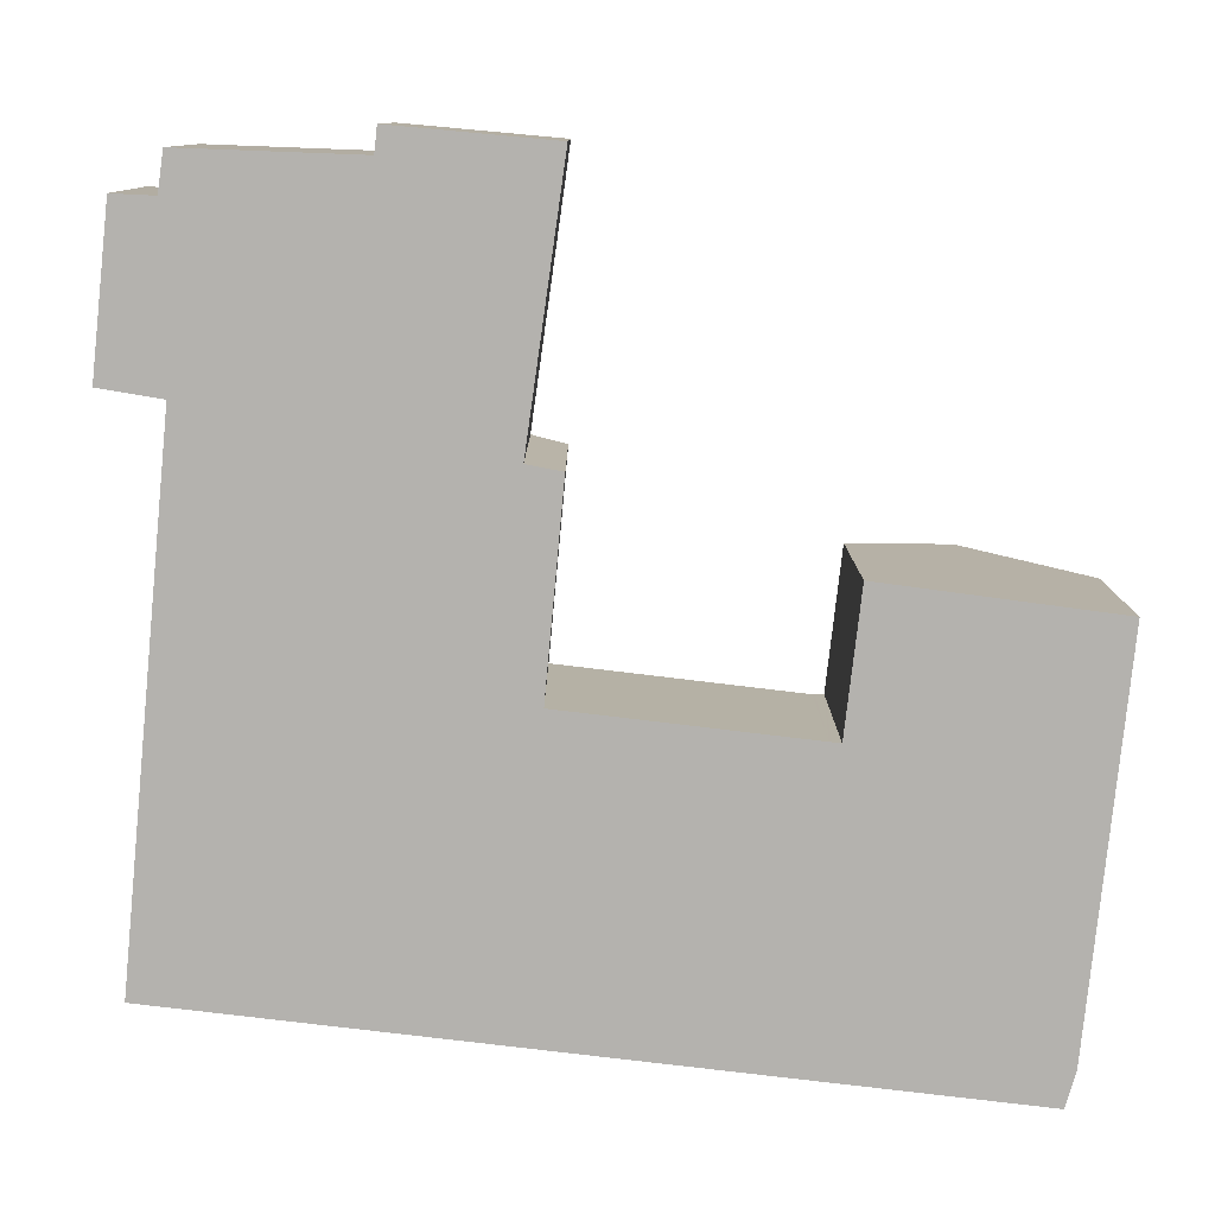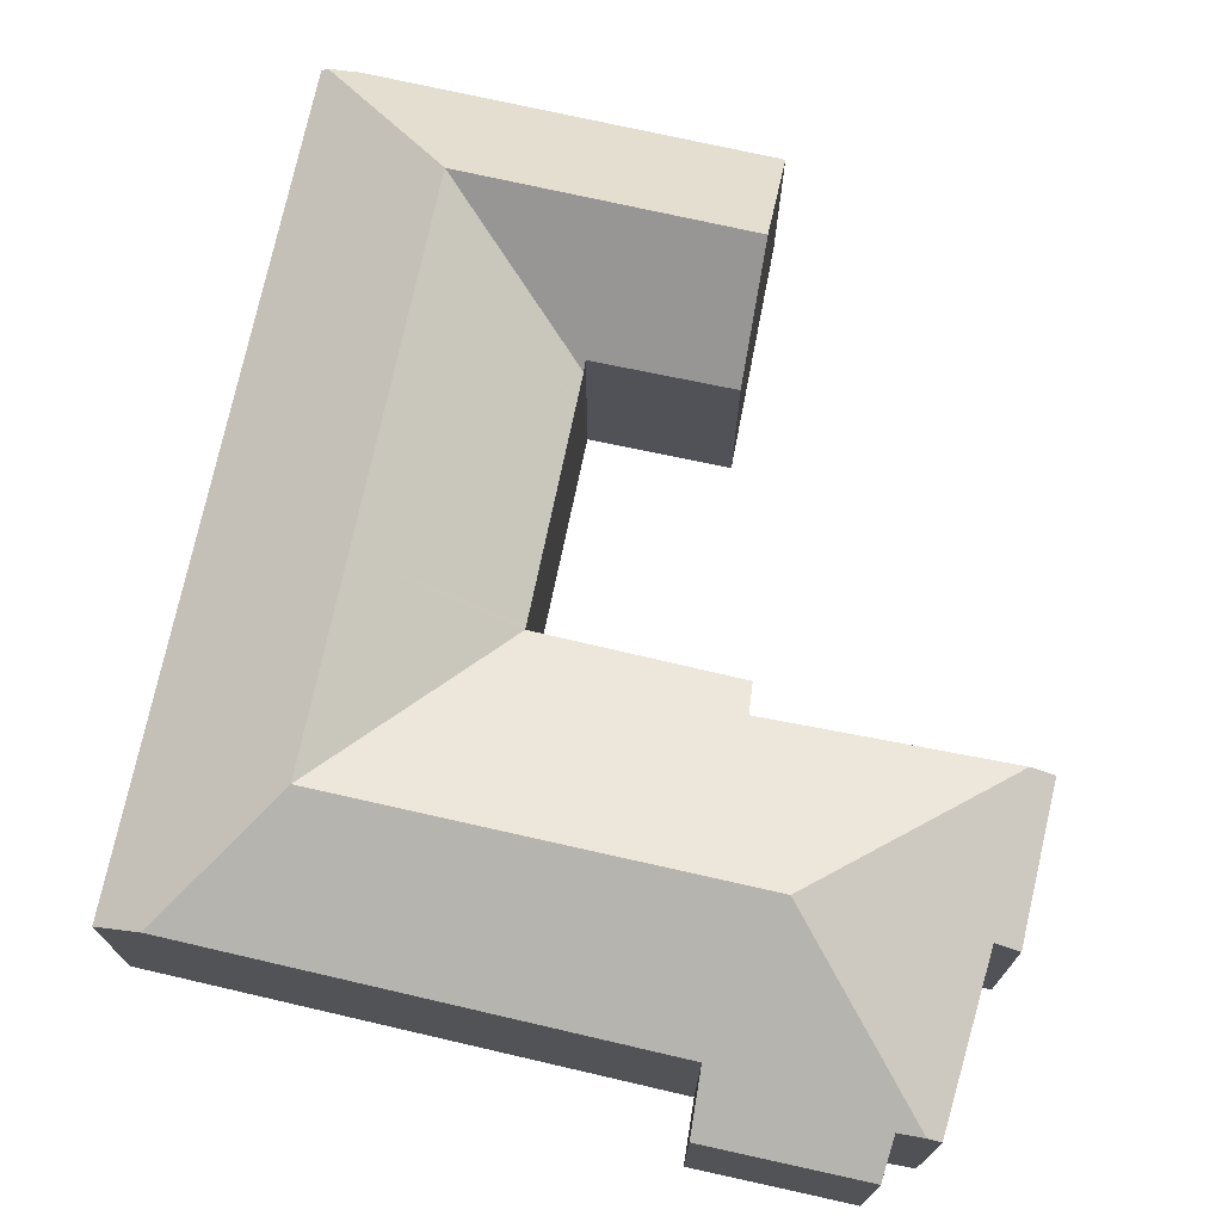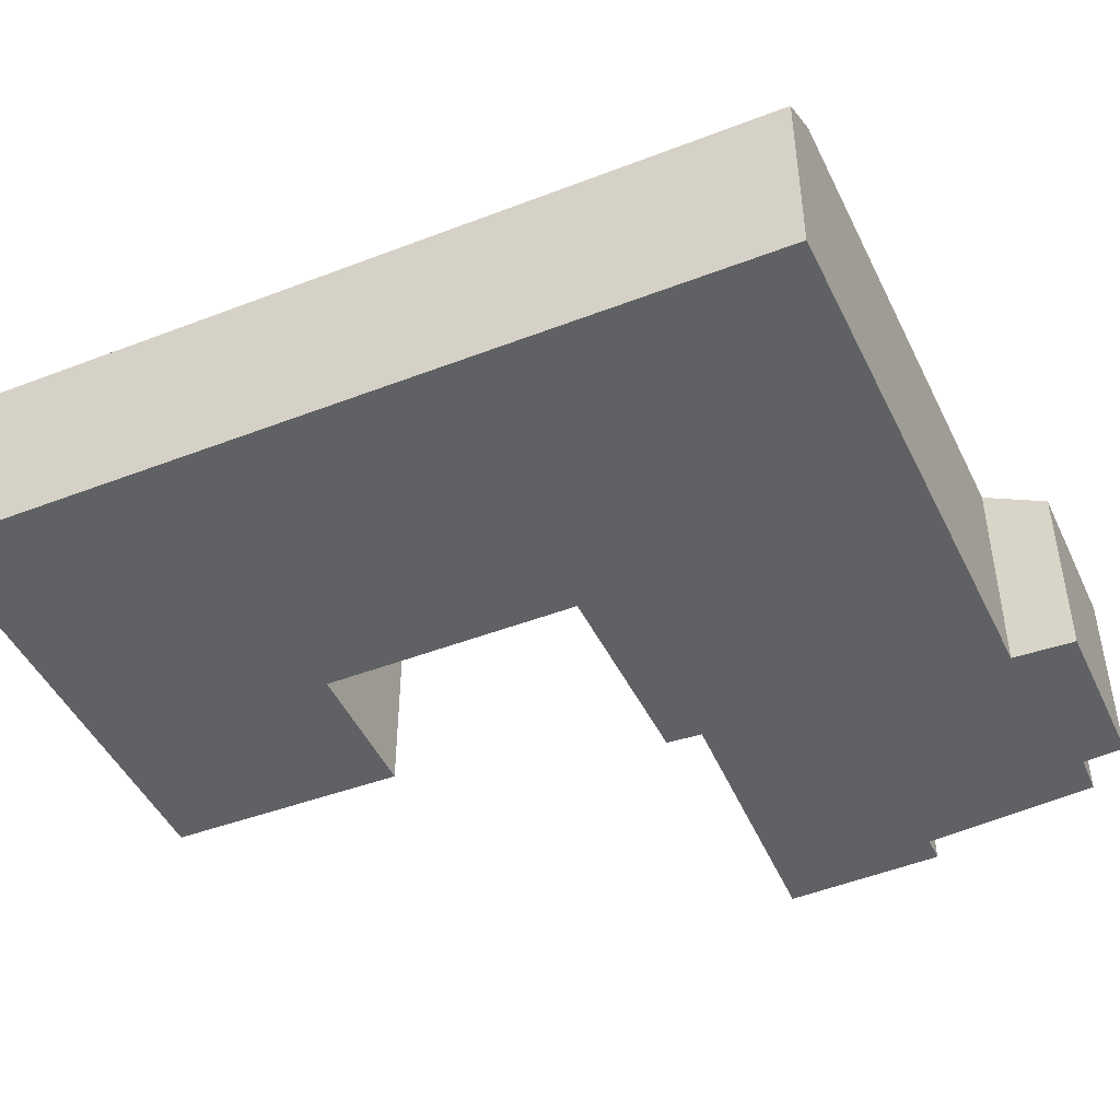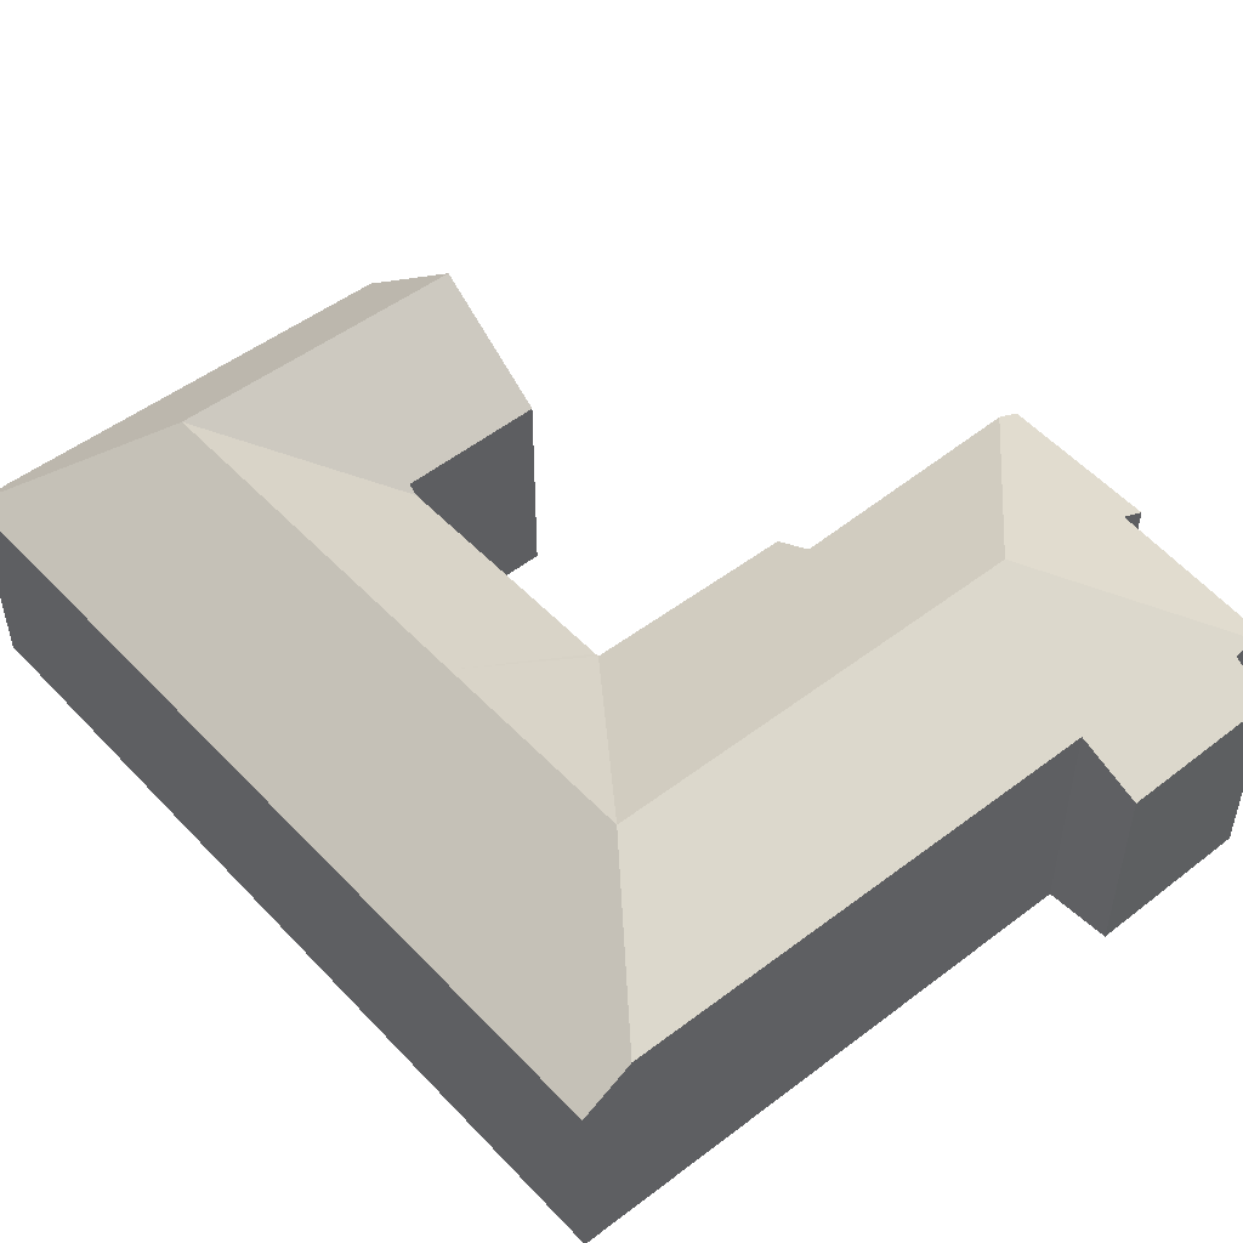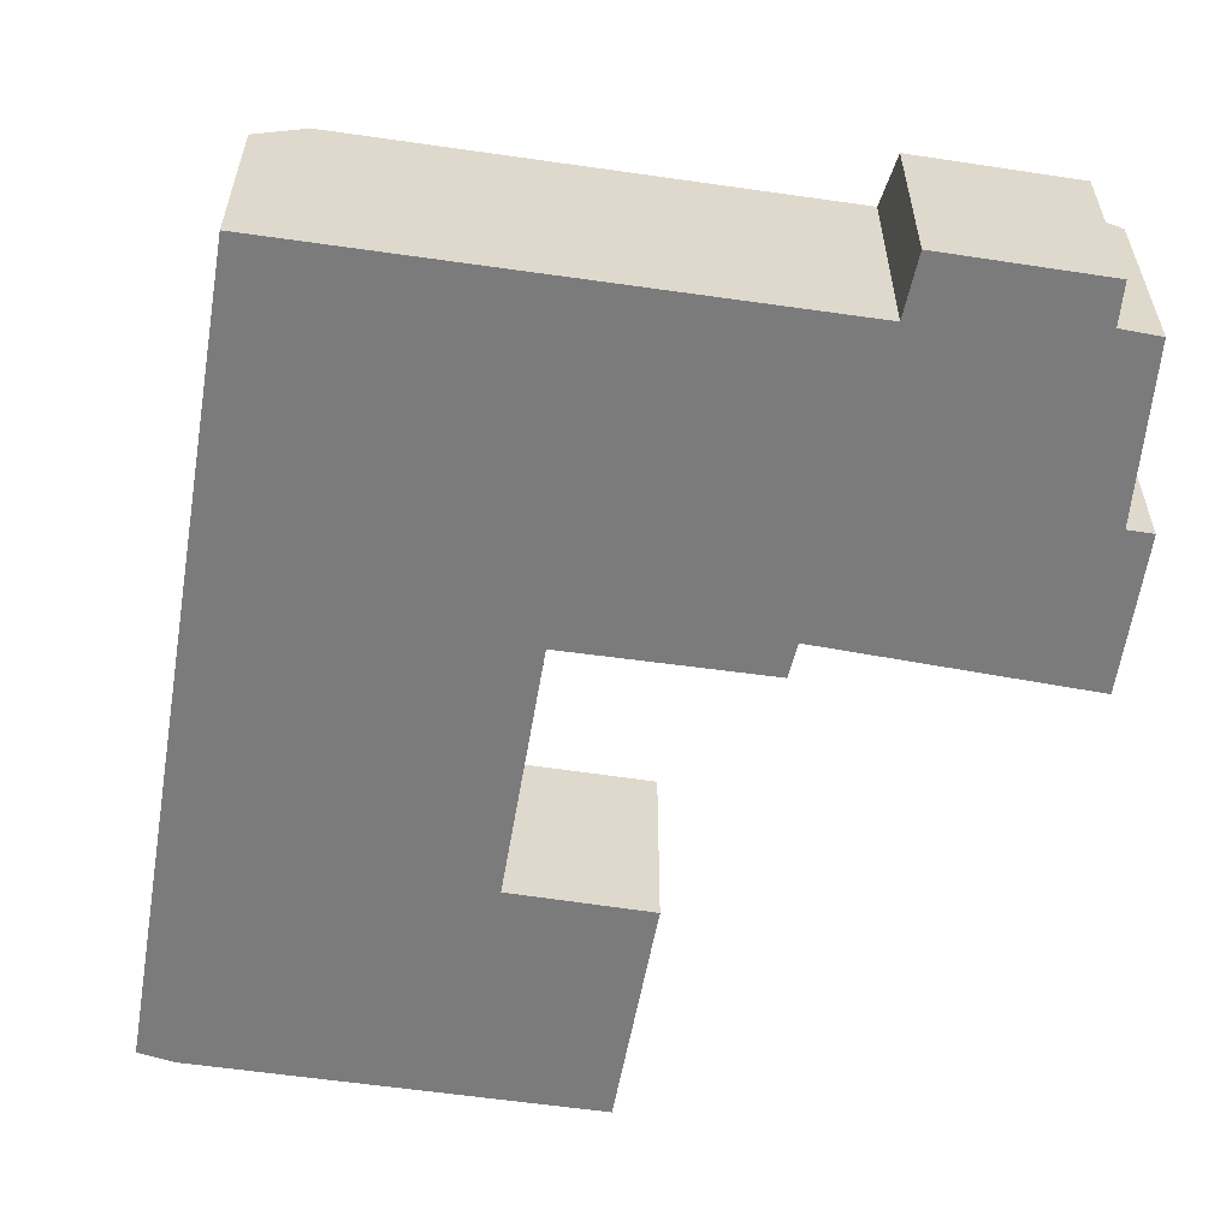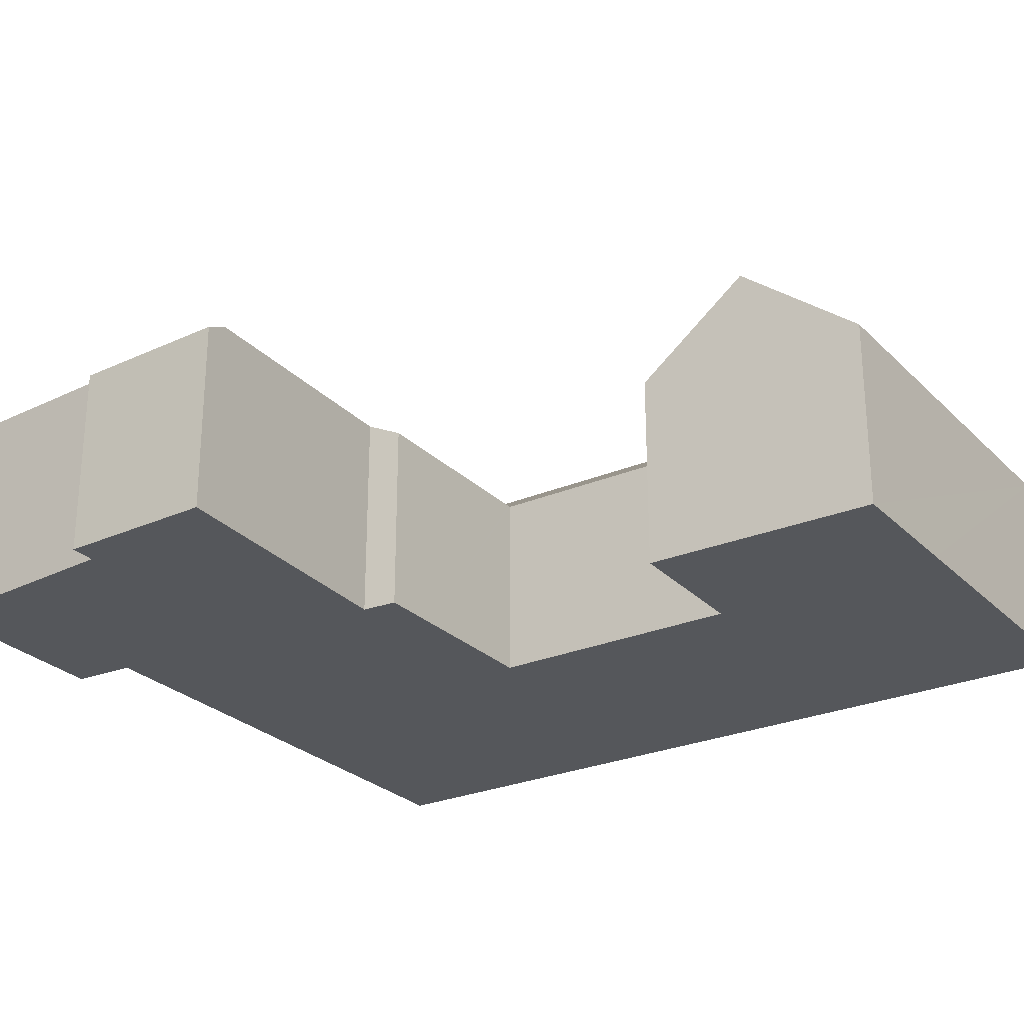
<metadata>
{"format":"obj","ext":"obj","renderer":"f3d","projection":"perspective","resolution":1024,"background":"white","views":[{"elev":-79.7,"azim":-101.6,"up":"+Y"},{"elev":72.8,"azim":-173.0,"up":"+Y"},{"elev":-46.6,"azim":108.9,"up":"+Y"},{"elev":49.7,"azim":134.0,"up":"+Y"},{"elev":-58.4,"azim":165.6,"up":"+Y"},{"elev":-26.9,"azim":-61.6,"up":"+Y"}]}
</metadata>
<code>
v  8.018 10.62 -5.525
v  4.045 7.783 -11.74
v  3.096 7.803 -11.8
v  10.12 7.026 -12.68
v  10.04 8.136 -10.41
v  13.64 8.144 -10.03
v  18.09 8.155 -9.564
v  27.42 8.178 -8.579
v  12.93 10.62 -5.031
v  17.67 10.62 -4.555
v  23.25 10.62 -3.993
v  4.891 7.041 -13.18
v  4.28 7.043 -13.24
v  0 7.105 4.351e-16
v  1.562 7.481 -5.6
v  0.635 7.026 -5.683
v  0.908 7.549 0.056
v  2.6 7.561 -11.82
v  9.788 7.717 0.604
v  9.774 7.085 1.901
v  11.93 7.074 2.139
v  17.05 7.049 2.707
v  17.15 7.048 2.718
v  22.63 10.62 3.415
v  17.14 7.041 2.863
v  16.41 7.048 11.61
v  16.41 7.048 11.7
v  21.51 10.62 16.75
v  21.89 10.62 12.17
v  16.38 7.31 12.03
v  15.92 10.62 16.18
v  16.27 7.311 12.02
v  11.22 7.362 11.57
v  10.94 10.62 15.67
v  25.31 7.056 21.65
v  26.38 7.207 21.57
v  15.54 7.056 20.66
v  10.63 7.056 20.15
v  28.12 7.042 3.967
v  29.16 7.042 -8.395
v  27.38 7.042 12.73
v  26.64 7.042 21.55
v  0 0 0
v  9.788 -3.698e-17 0.604
v  0.908 -3.429e-18 0.056
v  9.774 -1.164e-16 1.901
v  11.93 -1.31e-16 2.139
v  17.15 -1.664e-16 2.718
v  17.05 -1.658e-16 2.707
v  10.63 -1.234e-15 20.15
v  15.54 -1.265e-15 20.66
v  25.31 -1.326e-15 21.65
v  26.64 -1.32e-15 21.55
v  26.38 -1.321e-15 21.57
v  17.14 -1.753e-16 2.863
v  16.41 -7.111e-16 11.61
v  16.41 -7.165e-16 11.7
v  16.38 -7.367e-16 12.03
v  11.22 -7.086e-16 11.57
v  10.94 -9.596e-16 15.67
v  4.045 7.189e-16 -11.74
v  4.28 8.105e-16 -13.24
v  2.6 7.24e-16 -11.82
v  1.562 3.429e-16 -5.6
v  0.635 3.48e-16 -5.683
v  16.27 -7.361e-16 12.02
v  29.16 5.14e-16 -8.395
v  27.42 5.253e-16 -8.579
v  18.09 5.856e-16 -9.564
v  13.64 6.144e-16 -10.03
v  10.04 6.377e-16 -10.41
v  10.12 7.766e-16 -12.68
v  4.891 8.07e-16 -13.18
v  3.096 7.223e-16 -11.8
v  27.38 -7.795e-16 12.73
v  28.12 -2.429e-16 3.967
g defaultobject
f 1 2 3
f 2 1 4
f 4 1 5
f 5 1 6
f 6 1 7
f 7 1 8
f 8 1 9
f 8 9 10
f 8 10 11
f 2 12 13
f 12 2 4
f 14 15 16
f 15 14 1
f 1 14 17
f 15 3 18
f 3 15 1
f 19 1 17
f 1 19 9
f 9 19 20
f 9 20 21
f 9 21 10
f 10 21 22
f 10 22 11
f 11 22 23
f 24 23 25
f 24 11 23
f 26 24 25
f 24 26 27
f 24 27 28
f 24 28 29
f 28 30 31
f 30 28 27
f 31 30 32
f 31 32 33
f 31 33 34
f 28 35 36
f 35 28 37
f 37 28 38
f 38 28 31
f 38 31 34
f 8 39 40
f 39 8 11
f 39 11 24
f 39 24 41
f 41 24 29
f 41 29 42
f 42 29 28
f 42 28 36
f 14 19 17
f 19 14 43
f 19 43 44
f 44 43 45
f 46 21 20
f 21 46 22
f 22 46 47
f 22 47 23
f 23 47 48
f 48 47 49
f 50 37 38
f 37 50 35
f 35 50 51
f 35 51 52
f 52 36 35
f 36 52 42
f 42 52 53
f 53 52 54
f 44 20 19
f 20 44 46
f 48 25 23
f 25 48 26
f 26 48 55
f 26 55 56
f 26 56 27
f 27 56 30
f 30 56 57
f 30 57 58
f 33 38 34
f 38 33 59
f 38 59 50
f 50 59 60
f 13 61 2
f 61 13 62
f 63 15 18
f 15 63 64
f 16 43 14
f 43 16 65
f 58 32 30
f 32 58 33
f 33 58 59
f 59 58 66
f 67 8 40
f 8 67 7
f 7 67 68
f 7 68 69
f 7 69 6
f 6 69 5
f 5 69 70
f 5 70 71
f 72 12 4
f 12 72 13
f 13 72 62
f 62 72 73
f 61 3 2
f 3 61 18
f 18 61 63
f 63 61 74
f 64 16 15
f 16 64 65
f 53 41 42
f 41 53 75
f 41 75 39
f 39 75 76
f 39 76 40
f 40 76 67
f 71 4 5
f 4 71 72
f 73 61 62
f 61 73 72
f 61 72 71
f 74 64 63
f 64 74 61
f 64 61 71
f 64 71 70
f 64 70 69
f 64 69 68
f 64 68 67
f 64 67 76
f 64 76 44
f 64 44 45
f 64 45 43
f 44 76 48
f 44 48 49
f 44 49 47
f 44 47 46
f 48 76 55
f 55 76 56
f 56 76 75
f 56 75 57
f 57 75 58
f 66 60 59
f 60 66 58
f 60 58 75
f 60 75 53
f 60 53 50
f 50 53 51
f 51 53 54
f 51 54 52
f 43 65 64

</code>
